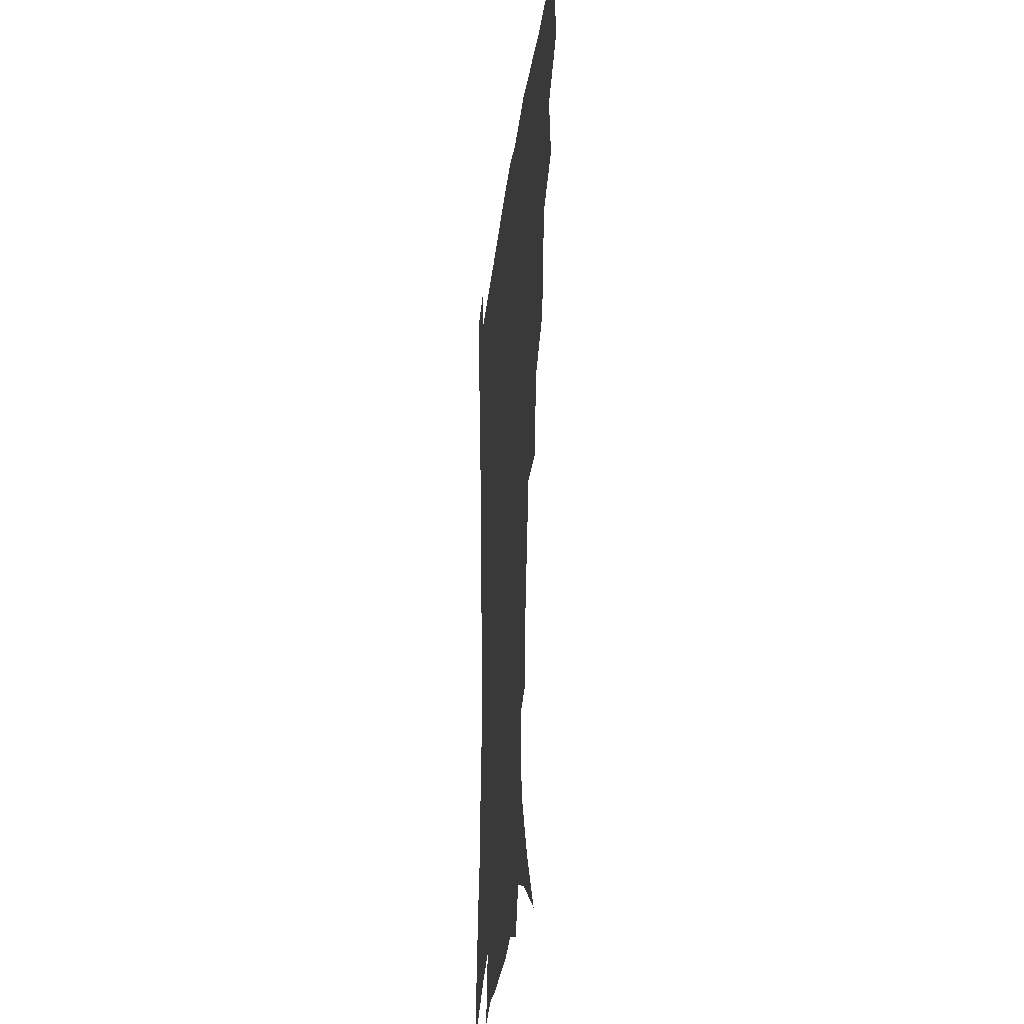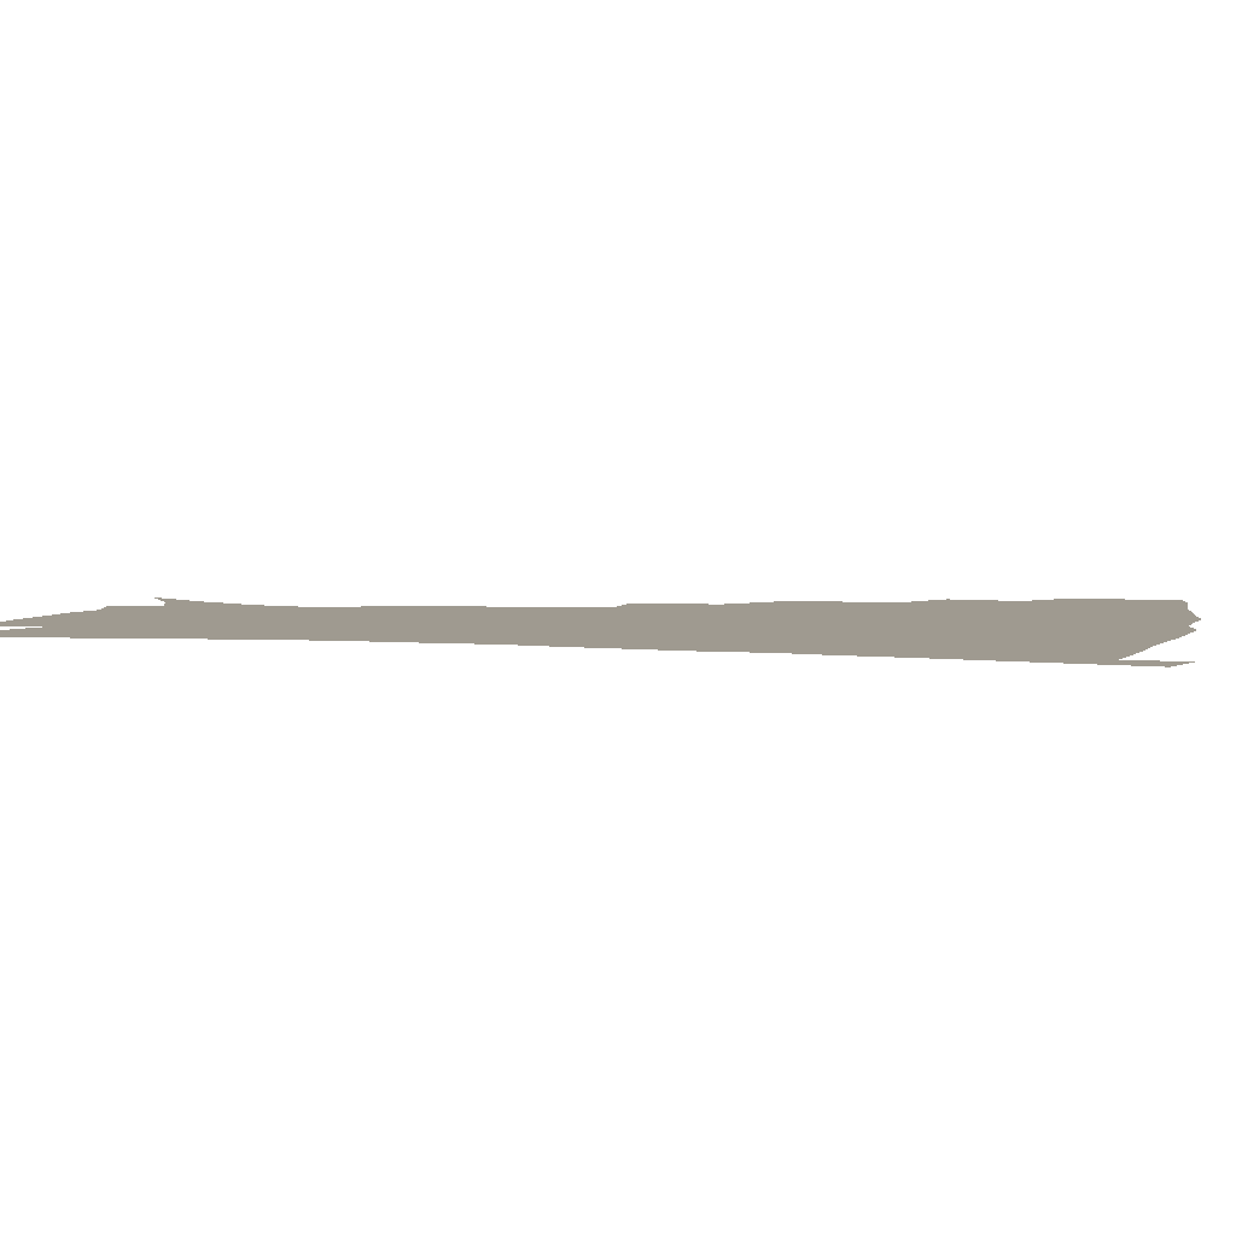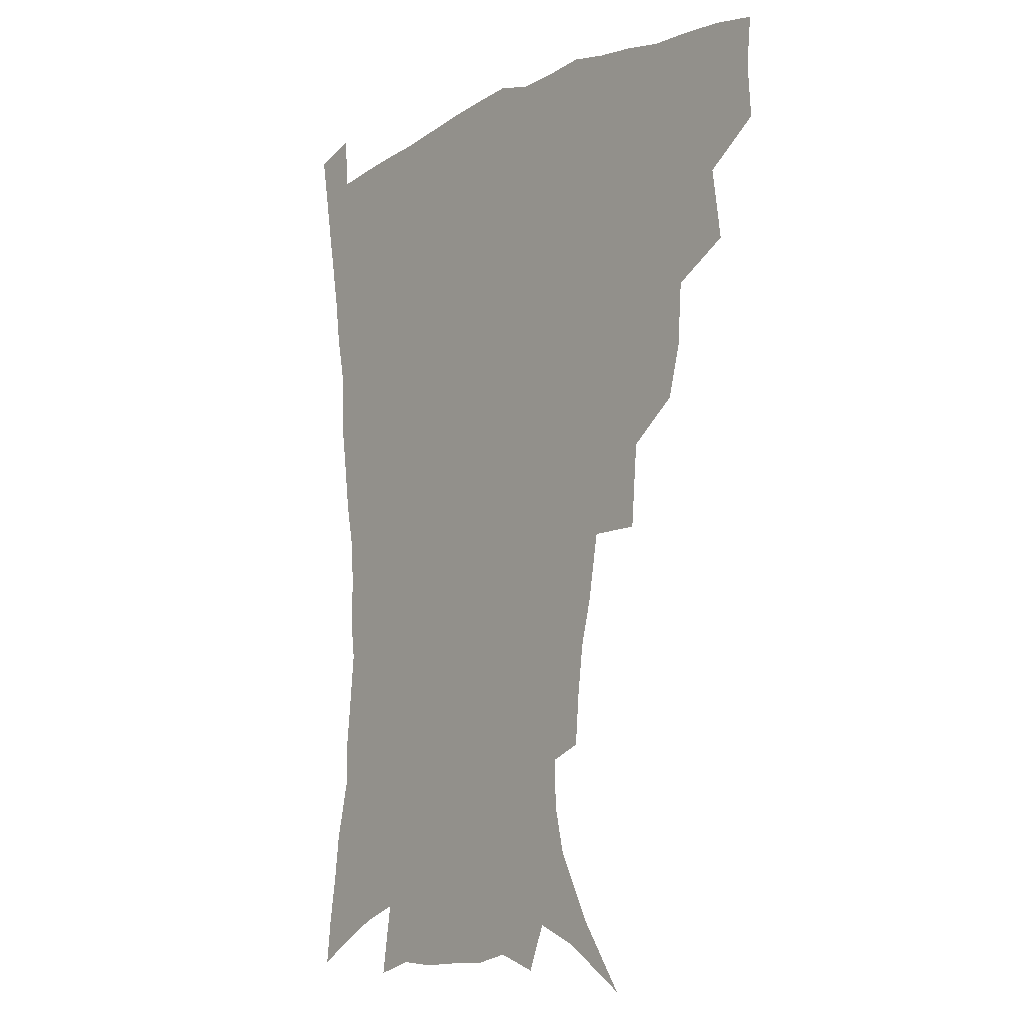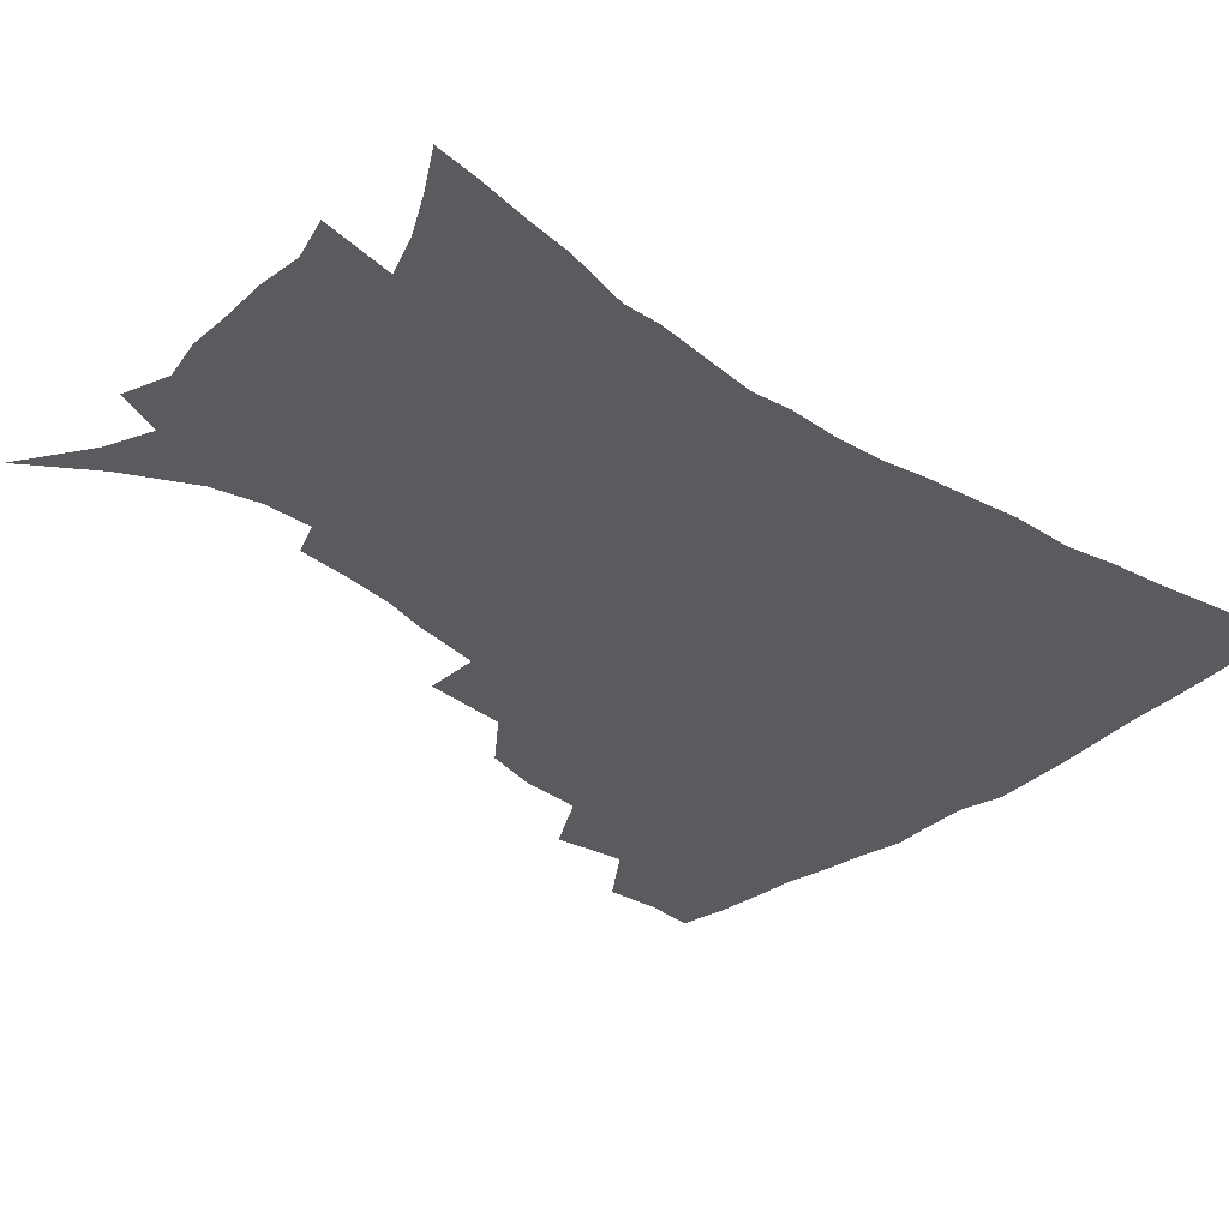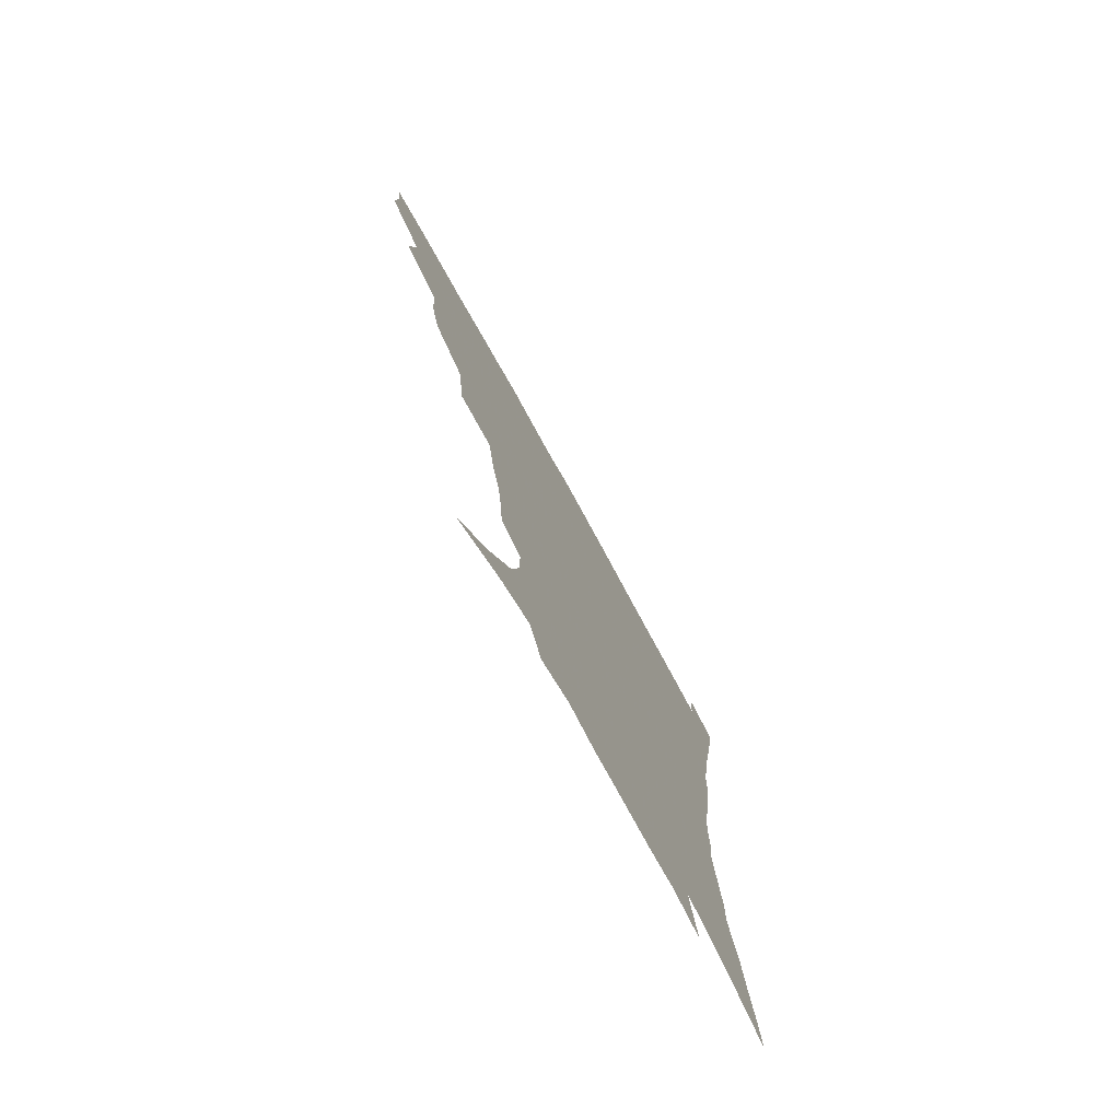
<metadata>
{"format":"obj","ext":"obj","renderer":"f3d","projection":"perspective","resolution":1024,"background":"white","views":[{"elev":-28.8,"azim":-96.8,"up":"+Y"},{"elev":3.9,"azim":104.9,"up":"+Z"},{"elev":-9.2,"azim":-128.5,"up":"+Y"},{"elev":-33.1,"azim":47.2,"up":"+Z"},{"elev":-77.5,"azim":-61.0,"up":"+Y"}]}
</metadata>
<code>
v 437.6 397.9 0
v 438.9 416.2 0
v 437.3 432.3 0
v 452.9 360 0
v 456.4 384.1 0
v 454.9 400.7 0
v 455 417.5 0
v 452.7 434.9 0
v 478.8 310 0
v 474.1 327.2 0
v 472.6 348.6 0
v 474.3 371.3 0
v 473 387.7 0
v 471.6 403.5 0
v 470.3 418.9 0
v 468.2 436.2 0
v 498.3 268.3 0
v 496 296.6 0
v 493.8 321.2 0
v 491.7 339.3 0
v 491.2 358.8 0
v 489.9 374.9 0
v 488.6 390.3 0
v 487.1 405.3 0
v 485.4 420.4 0
v 483.6 436.8 0
v 528.7 195.5 0
v 527.2 212.8 0
v 525 230 0
v 521 245.2 0
v 517 268 0
v 512.6 288.4 0
v 509.8 308.3 0
v 506.9 324.6 0
v 505.8 342.7 0
v 505.7 361.7 0
v 504.8 377.5 0
v 503.4 392.2 0
v 502 406.7 0
v 500.4 421.2 0
v 498.2 439.4 0
v 508.1 112.2 0
v 524 135.2 0
v 536 158.2 0
v 539.8 174.5 0
v 540.1 190.7 0
v 539.3 210.8 0
v 537.3 227.3 0
v 534.6 243.5 0
v 531.3 261.2 0
v 528.2 280.1 0
v 525.8 299.4 0
v 524.6 318.8 0
v 523.3 334.9 0
v 521.1 349.2 0
v 520.9 365.9 0
v 519.4 379.9 0
v 517.8 394 0
v 516.3 408.3 0
v 514.7 423 0
v 512.8 441.1 0
v 531.8 127.4 0
v 542.3 147.8 0
v 549.1 168.3 0
v 550.5 185.2 0
v 549.7 200.9 0
v 549.4 222.5 0
v 546.9 236.4 0
v 544.4 252.2 0
v 542.1 270 0
v 539.5 285.8 0
v 538.1 305.5 0
v 536.9 320.9 0
v 536.3 338.2 0
v 535.1 352.9 0
v 534.4 367.4 0
v 534.3 382 0
v 532.1 395.5 0
v 531 409.5 0
v 529.2 425 0
v 527 443.8 0
v 547.4 133.6 0
v 557.9 159.1 0
v 560.7 178 0
v 560.4 192.8 0
v 560.1 211.6 0
v 559 229.9 0
v 557 244.3 0
v 555.3 261.4 0
v 553 275 0
v 551.3 291.5 0
v 549.8 306.8 0
v 549.7 325.3 0
v 549.3 341 0
v 548.4 354.9 0
v 547.7 368.6 0
v 547.7 383.1 0
v 546.6 396.3 0
v 545.8 409.7 0
v 544 424.9 0
v 542 442.3 0
v 553.9 117.8 0
v 564.2 143.4 0
v 569 163.6 0
v 570.8 183.2 0
v 570.5 199.7 0
v 569.7 216.9 0
v 568.6 233.2 0
v 567 248.4 0
v 565.6 264.5 0
v 564.2 280.1 0
v 562.9 295.4 0
v 562.9 313.8 0
v 561.7 326.8 0
v 562.2 343.9 0
v 561.4 356.5 0
v 561.6 370.9 0
v 561 383.9 0
v 560 397.1 0
v 559.5 410.5 0
v 558.4 424.7 0
v 556.4 441.8 0
v 569.5 122.9 0
v 576.9 146.9 0
v 580.1 168.5 0
v 580.5 184.5 0
v 580.2 202 0
v 579.2 221.1 0
v 578.6 239.1 0
v 577.1 251.8 0
v 576.3 267.9 0
v 575.3 282.3 0
v 574.5 297.4 0
v 574.5 315.7 0
v 574.5 330.9 0
v 574.4 344.4 0
v 574.3 357.8 0
v 574.7 372.2 0
v 574.1 384.6 0
v 574.1 397.7 0
v 573.2 411.3 0
v 572.2 425.6 0
v 570 445 0
v 583.5 119.4 0
v 589 148.7 0
v 590.4 168.9 0
v 590.6 187 0
v 590.2 205.4 0
v 589.5 218.8 0
v 587.6 242.9 0
v 587.6 255.2 0
v 587.2 269.1 0
v 586.5 284.9 0
v 586 299.9 0
v 586 316.6 0
v 586.3 331.7 0
v 586.7 345 0
v 586.8 357.8 0
v 587.3 372 0
v 587.5 384.8 0
v 587.6 397.9 0
v 587.4 411.1 0
v 586.1 426.7 0
v 584.4 443.8 0
v 598.8 118.9 0
v 600.8 148.3 0
v 601 169 0
v 600.8 188.6 0
v 600.2 206 0
v 599.8 219.6 0
v 599.2 235.5 0
v 598.3 251 0
v 597.5 269.9 0
v 597.3 286 0
v 597.3 300.8 0
v 597.5 316.7 0
v 598.1 330 0
v 598.7 345.4 0
v 599.4 358.5 0
v 600.2 372 0
v 600.8 384.9 0
v 601.1 397.9 0
v 601.1 411.5 0
v 600.3 426.4 0
v 599 442.3 0
v 613.9 117.8 0
v 612.7 147.5 0
v 612.1 166.6 0
v 611.1 186.9 0
v 610.2 204.4 0
v 609.7 222.3 0
v 609.1 238.3 0
v 608.4 255.8 0
v 608.2 269.3 0
v 608 285.8 0
v 608.4 300.3 0
v 608.9 314.9 0
v 609.7 330.4 0
v 610.6 343.9 0
v 611.7 358.4 0
v 612.8 371.7 0
v 613.9 384.4 0
v 615.2 397.3 0
v 615.9 410.2 0
v 615.4 424.7 0
v 614.5 440.1 0
v 628.5 118.5 0
v 625.6 143 0
v 623.1 165.8 0
v 621.9 183.8 0
v 620.4 203 0
v 619.4 221.8 0
v 618.9 237.8 0
v 618.6 252.9 0
v 618.6 268.5 0
v 619 282.4 0
v 619.3 297.9 0
v 620.4 311.6 0
v 620.7 330.1 0
v 622.3 342.7 0
v 623.5 357.6 0
v 625.2 369.9 0
v 626.7 383.2 0
v 628.1 396.3 0
v 629.4 409.5 0
v 630.3 423 0
v 630 437.9 0
v 642.9 114 0
v 638.8 139.1 0
v 635.7 159.4 0
v 632.7 181.4 0
v 631 199.9 0
v 629.5 218.6 0
v 629.4 233.3 0
v 630 246.1 0
v 628.6 266.1 0
v 629.5 279.6 0
v 630.1 294.7 0
v 632.2 306.4 0
v 632.7 324 0
v 634.3 338.3 0
v 635.1 355.1 0
v 637.6 367.6 0
v 639.4 383.1 0
v 641.2 395.2 0
v 642.8 408.3 0
v 644.3 421.7 0
v 644.5 436.7 0
v 652.8 133.6 0
v 647.6 156.2 0
v 644.8 174.9 0
v 642.5 193.7 0
v 640.6 212.2 0
v 639.6 229 0
v 640 243.2 0
v 640.2 258.3 0
v 640.3 274.4 0
v 641.7 288 0
v 642.6 304.7 0
v 644.1 319.4 0
v 646.7 332.4 0
v 648.1 348.5 0
v 650 363.8 0
v 651.5 380.2 0
v 653.9 393.5 0
v 656.3 406.6 0
v 658 420.4 0
v 659.2 435 0
v 666.9 125.9 0
v 662.3 146.2 0
v 658.3 166.1 0
v 655.7 184.1 0
v 653.3 202.3 0
v 651.9 219.4 0
v 651.2 235.3 0
v 651.4 250.5 0
v 652.1 265.6 0
v 652.4 282.3 0
v 653.9 297.1 0
v 657.1 309.7 0
v 658.1 327.5 0
v 659.6 344.6 0
v 662.2 359.4 0
v 664.6 374.7 0
v 667.4 389.5 0
v 669.8 404.5 0
v 672.1 418.5 0
v 674 432.9 0
v 675.1 451.2 0
v 681.2 116.8 0
v 679.3 132.4 0
v 676.4 149.6 0
v 674.2 165.8 0
v 668.8 187.7 0
v 669.2 200.5 0
v 667.2 218.1 0
v 665.3 236.4 0
v 666.9 249.2 0
v 666.5 267 0
v 667.7 282.8 0
v 670.4 296.8 0
v 672.5 313.2 0
v 674.8 329.7 0
v 675.2 350.9 0
v 678.4 366.4 0
v 680.8 384.7 0
v 683.6 401.1 0
v 686.3 416.1 0
v 688.7 430.9 0
v 691.4 446.1 0
f 5 6 1
f 1 6 2
f 6 7 2
f 2 7 3
f 7 8 3
f 11 12 4
f 4 12 5
f 12 13 5
f 5 13 6
f 13 14 6
f 6 14 7
f 14 15 7
f 7 15 8
f 15 16 8
f 18 19 9
f 9 19 10
f 19 20 10
f 10 20 11
f 20 21 11
f 11 21 12
f 21 22 12
f 12 22 13
f 22 23 13
f 13 23 14
f 23 24 14
f 14 24 15
f 24 25 15
f 15 25 16
f 25 26 16
f 31 32 17
f 17 32 18
f 32 33 18
f 18 33 19
f 33 34 19
f 19 34 20
f 34 35 20
f 20 35 21
f 35 36 21
f 21 36 22
f 36 37 22
f 22 37 23
f 37 38 23
f 23 38 24
f 38 39 24
f 24 39 25
f 39 40 25
f 25 40 26
f 40 41 26
f 46 47 27
f 27 47 28
f 47 48 28
f 28 48 29
f 48 49 29
f 29 49 30
f 49 50 30
f 30 50 31
f 50 51 31
f 31 51 32
f 51 52 32
f 32 52 33
f 52 53 33
f 33 53 34
f 53 54 34
f 34 54 35
f 54 55 35
f 35 55 36
f 55 56 36
f 36 56 37
f 56 57 37
f 37 57 38
f 57 58 38
f 38 58 39
f 58 59 39
f 39 59 40
f 59 60 40
f 40 60 41
f 60 61 41
f 42 62 43
f 62 63 43
f 43 63 44
f 63 64 44
f 44 64 45
f 64 65 45
f 45 65 46
f 65 66 46
f 46 66 47
f 66 67 47
f 47 67 48
f 67 68 48
f 48 68 49
f 68 69 49
f 49 69 50
f 69 70 50
f 50 70 51
f 70 71 51
f 51 71 52
f 71 72 52
f 52 72 53
f 72 73 53
f 53 73 54
f 73 74 54
f 54 74 55
f 74 75 55
f 55 75 56
f 75 76 56
f 56 76 57
f 76 77 57
f 57 77 58
f 77 78 58
f 58 78 59
f 78 79 59
f 59 79 60
f 79 80 60
f 60 80 61
f 80 81 61
f 62 82 63
f 82 83 63
f 63 83 64
f 83 84 64
f 64 84 65
f 84 85 65
f 65 85 66
f 85 86 66
f 66 86 67
f 86 87 67
f 67 87 68
f 87 88 68
f 68 88 69
f 88 89 69
f 69 89 70
f 89 90 70
f 70 90 71
f 90 91 71
f 71 91 72
f 91 92 72
f 72 92 73
f 92 93 73
f 73 93 74
f 93 94 74
f 74 94 75
f 94 95 75
f 75 95 76
f 95 96 76
f 76 96 77
f 96 97 77
f 77 97 78
f 97 98 78
f 78 98 79
f 98 99 79
f 79 99 80
f 99 100 80
f 80 100 81
f 100 101 81
f 102 103 82
f 82 103 83
f 103 104 83
f 83 104 84
f 104 105 84
f 84 105 85
f 105 106 85
f 85 106 86
f 106 107 86
f 86 107 87
f 107 108 87
f 87 108 88
f 108 109 88
f 88 109 89
f 109 110 89
f 89 110 90
f 110 111 90
f 90 111 91
f 111 112 91
f 91 112 92
f 112 113 92
f 92 113 93
f 113 114 93
f 93 114 94
f 114 115 94
f 94 115 95
f 115 116 95
f 95 116 96
f 116 117 96
f 96 117 97
f 117 118 97
f 97 118 98
f 118 119 98
f 98 119 99
f 119 120 99
f 99 120 100
f 120 121 100
f 100 121 101
f 121 122 101
f 102 123 103
f 123 124 103
f 103 124 104
f 124 125 104
f 104 125 105
f 125 126 105
f 105 126 106
f 126 127 106
f 106 127 107
f 127 128 107
f 107 128 108
f 128 129 108
f 108 129 109
f 129 130 109
f 109 130 110
f 130 131 110
f 110 131 111
f 131 132 111
f 111 132 112
f 132 133 112
f 112 133 113
f 133 134 113
f 113 134 114
f 134 135 114
f 114 135 115
f 135 136 115
f 115 136 116
f 136 137 116
f 116 137 117
f 137 138 117
f 117 138 118
f 138 139 118
f 118 139 119
f 139 140 119
f 119 140 120
f 140 141 120
f 120 141 121
f 141 142 121
f 121 142 122
f 142 143 122
f 123 144 124
f 144 145 124
f 124 145 125
f 145 146 125
f 125 146 126
f 146 147 126
f 126 147 127
f 147 148 127
f 127 148 128
f 148 149 128
f 128 149 129
f 149 150 129
f 129 150 130
f 150 151 130
f 130 151 131
f 151 152 131
f 131 152 132
f 152 153 132
f 132 153 133
f 153 154 133
f 133 154 134
f 154 155 134
f 134 155 135
f 155 156 135
f 135 156 136
f 156 157 136
f 136 157 137
f 157 158 137
f 137 158 138
f 158 159 138
f 138 159 139
f 159 160 139
f 139 160 140
f 160 161 140
f 140 161 141
f 161 162 141
f 141 162 142
f 162 163 142
f 142 163 143
f 163 164 143
f 144 165 145
f 165 166 145
f 145 166 146
f 166 167 146
f 146 167 147
f 167 168 147
f 147 168 148
f 168 169 148
f 148 169 149
f 169 170 149
f 149 170 150
f 170 171 150
f 150 171 151
f 171 172 151
f 151 172 152
f 172 173 152
f 152 173 153
f 173 174 153
f 153 174 154
f 174 175 154
f 154 175 155
f 175 176 155
f 155 176 156
f 176 177 156
f 156 177 157
f 177 178 157
f 157 178 158
f 178 179 158
f 158 179 159
f 179 180 159
f 159 180 160
f 180 181 160
f 160 181 161
f 181 182 161
f 161 182 162
f 182 183 162
f 162 183 163
f 183 184 163
f 163 184 164
f 184 185 164
f 165 186 166
f 186 187 166
f 166 187 167
f 187 188 167
f 167 188 168
f 188 189 168
f 168 189 169
f 189 190 169
f 169 190 170
f 190 191 170
f 170 191 171
f 191 192 171
f 171 192 172
f 192 193 172
f 172 193 173
f 193 194 173
f 173 194 174
f 194 195 174
f 174 195 175
f 195 196 175
f 175 196 176
f 196 197 176
f 176 197 177
f 197 198 177
f 177 198 178
f 198 199 178
f 178 199 179
f 199 200 179
f 179 200 180
f 200 201 180
f 180 201 181
f 201 202 181
f 181 202 182
f 202 203 182
f 182 203 183
f 203 204 183
f 183 204 184
f 204 205 184
f 184 205 185
f 205 206 185
f 186 207 187
f 207 208 187
f 187 208 188
f 208 209 188
f 188 209 189
f 209 210 189
f 189 210 190
f 210 211 190
f 190 211 191
f 211 212 191
f 191 212 192
f 212 213 192
f 192 213 193
f 213 214 193
f 193 214 194
f 214 215 194
f 194 215 195
f 215 216 195
f 195 216 196
f 216 217 196
f 196 217 197
f 217 218 197
f 197 218 198
f 218 219 198
f 198 219 199
f 219 220 199
f 199 220 200
f 220 221 200
f 200 221 201
f 221 222 201
f 201 222 202
f 222 223 202
f 202 223 203
f 223 224 203
f 203 224 204
f 224 225 204
f 204 225 205
f 225 226 205
f 205 226 206
f 226 227 206
f 207 228 208
f 228 229 208
f 208 229 209
f 229 230 209
f 209 230 210
f 230 231 210
f 210 231 211
f 231 232 211
f 211 232 212
f 232 233 212
f 212 233 213
f 233 234 213
f 213 234 214
f 234 235 214
f 214 235 215
f 235 236 215
f 215 236 216
f 236 237 216
f 216 237 217
f 237 238 217
f 217 238 218
f 238 239 218
f 218 239 219
f 239 240 219
f 219 240 220
f 240 241 220
f 220 241 221
f 241 242 221
f 221 242 222
f 242 243 222
f 222 243 223
f 243 244 223
f 223 244 224
f 244 245 224
f 224 245 225
f 245 246 225
f 225 246 226
f 246 247 226
f 226 247 227
f 247 248 227
f 229 249 230
f 249 250 230
f 230 250 231
f 250 251 231
f 231 251 232
f 251 252 232
f 232 252 233
f 252 253 233
f 233 253 234
f 253 254 234
f 234 254 235
f 254 255 235
f 235 255 236
f 255 256 236
f 236 256 237
f 256 257 237
f 237 257 238
f 257 258 238
f 238 258 239
f 258 259 239
f 239 259 240
f 259 260 240
f 240 260 241
f 260 261 241
f 241 261 242
f 261 262 242
f 242 262 243
f 262 263 243
f 243 263 244
f 263 264 244
f 244 264 245
f 264 265 245
f 245 265 246
f 265 266 246
f 246 266 247
f 266 267 247
f 247 267 248
f 267 268 248
f 249 269 250
f 269 270 250
f 250 270 251
f 270 271 251
f 251 271 252
f 271 272 252
f 252 272 253
f 272 273 253
f 253 273 254
f 273 274 254
f 254 274 255
f 274 275 255
f 255 275 256
f 275 276 256
f 256 276 257
f 276 277 257
f 257 277 258
f 277 278 258
f 258 278 259
f 278 279 259
f 259 279 260
f 279 280 260
f 260 280 261
f 280 281 261
f 261 281 262
f 281 282 262
f 262 282 263
f 282 283 263
f 263 283 264
f 283 284 264
f 264 284 265
f 284 285 265
f 265 285 266
f 285 286 266
f 266 286 267
f 286 287 267
f 267 287 268
f 287 288 268
f 269 290 270
f 290 291 270
f 270 291 271
f 291 292 271
f 271 292 272
f 292 293 272
f 272 293 273
f 293 294 273
f 273 294 274
f 294 295 274
f 274 295 275
f 295 296 275
f 275 296 276
f 296 297 276
f 276 297 277
f 297 298 277
f 277 298 278
f 298 299 278
f 278 299 279
f 299 300 279
f 279 300 280
f 300 301 280
f 280 301 281
f 301 302 281
f 281 302 282
f 302 303 282
f 282 303 283
f 303 304 283
f 283 304 284
f 304 305 284
f 284 305 285
f 305 306 285
f 285 306 286
f 306 307 286
f 286 307 287
f 307 308 287
f 287 308 288
f 308 309 288
f 288 309 289
f 309 310 289

</code>
